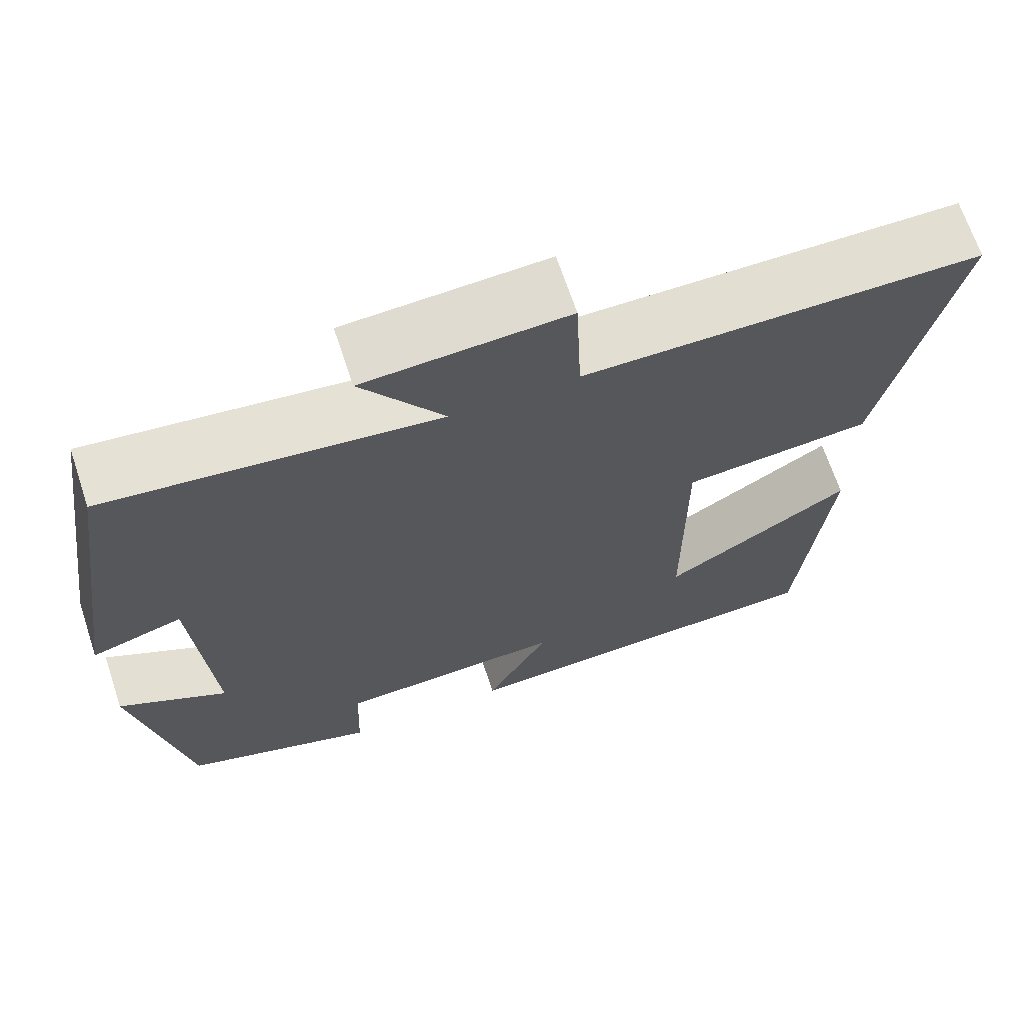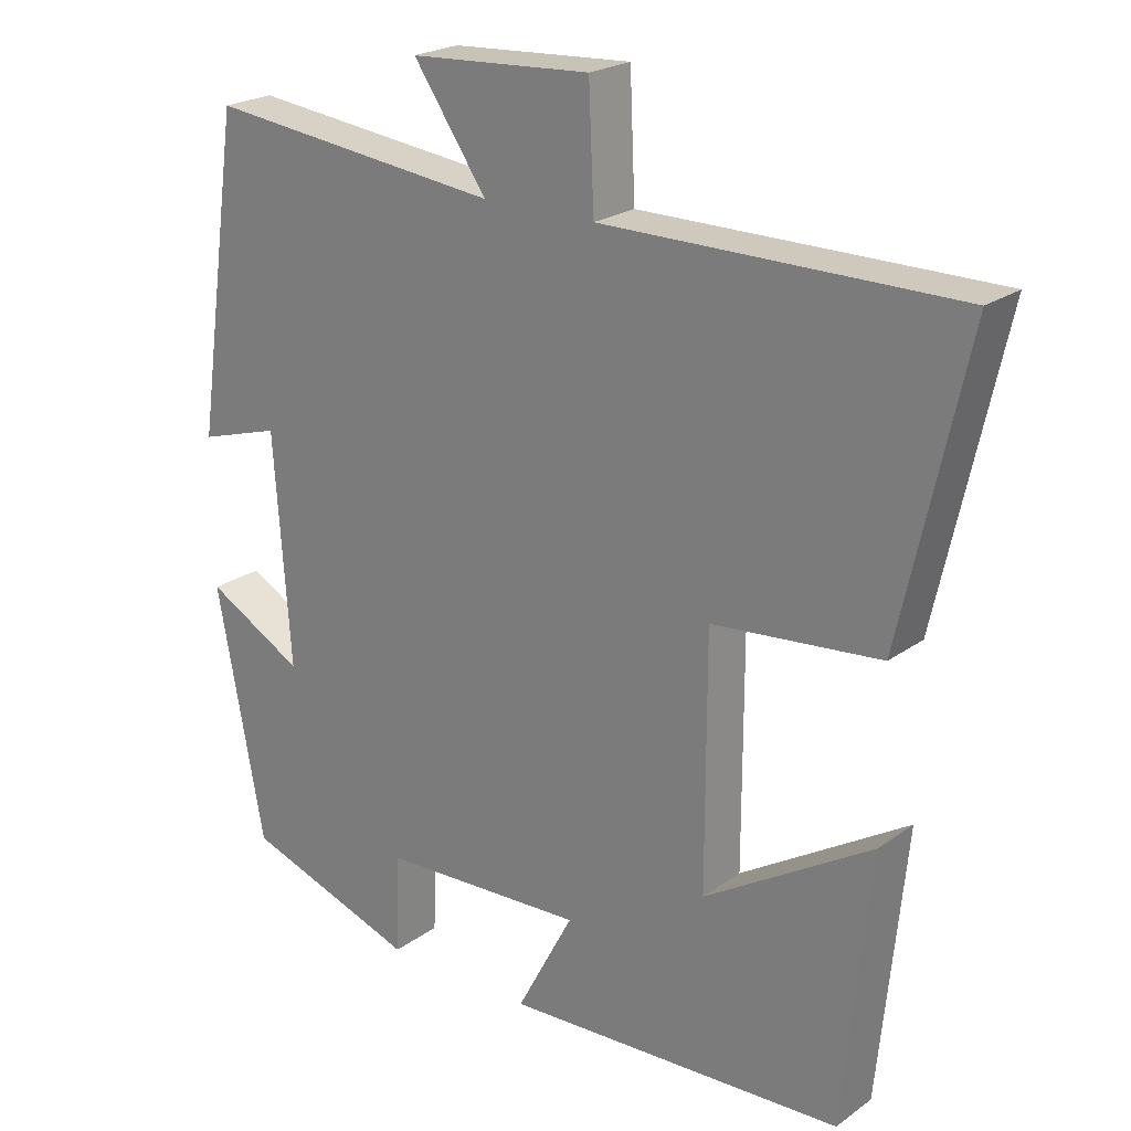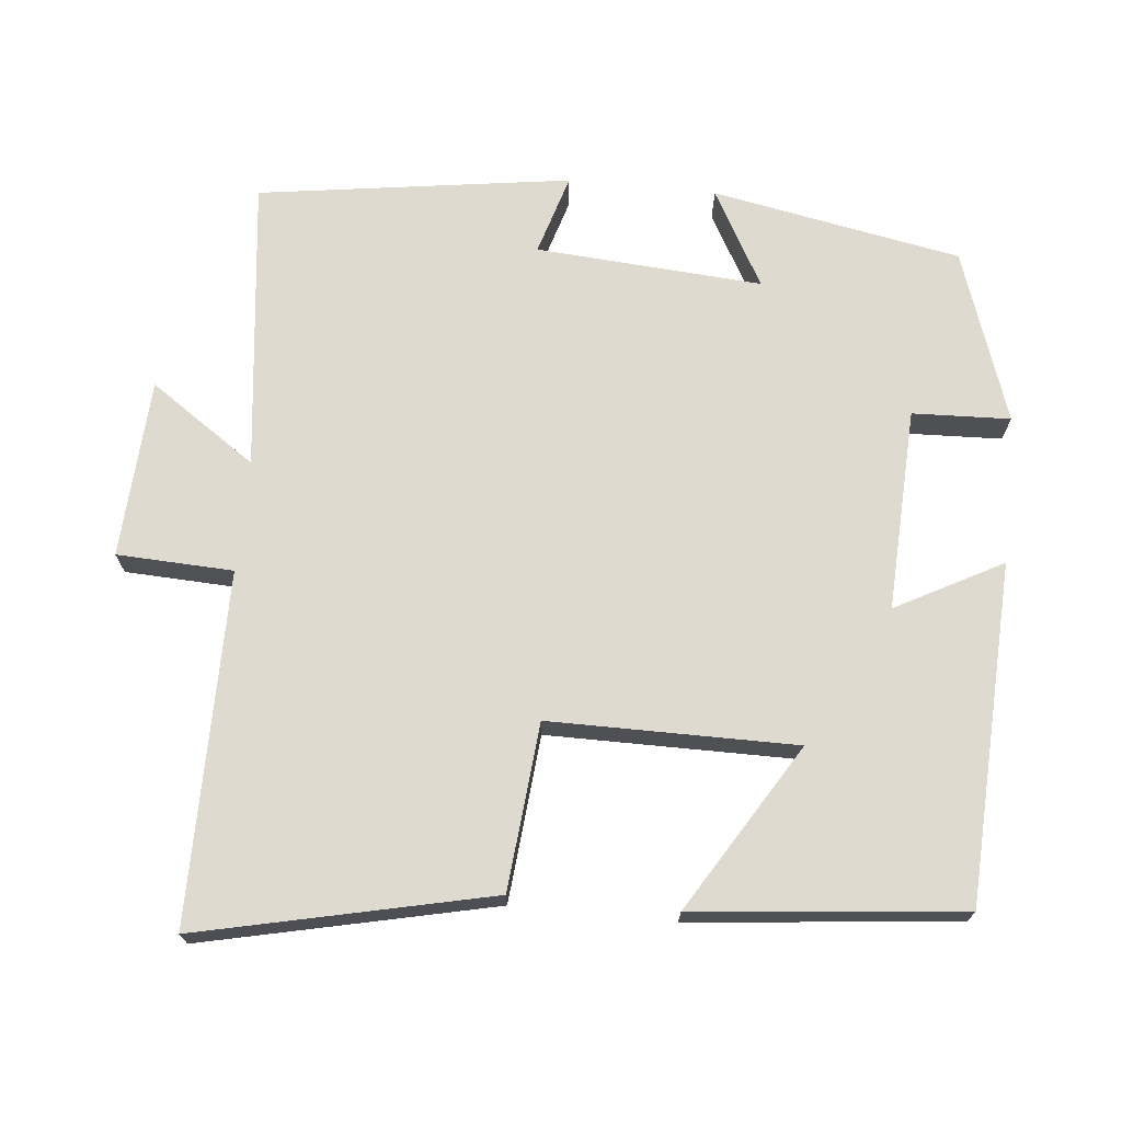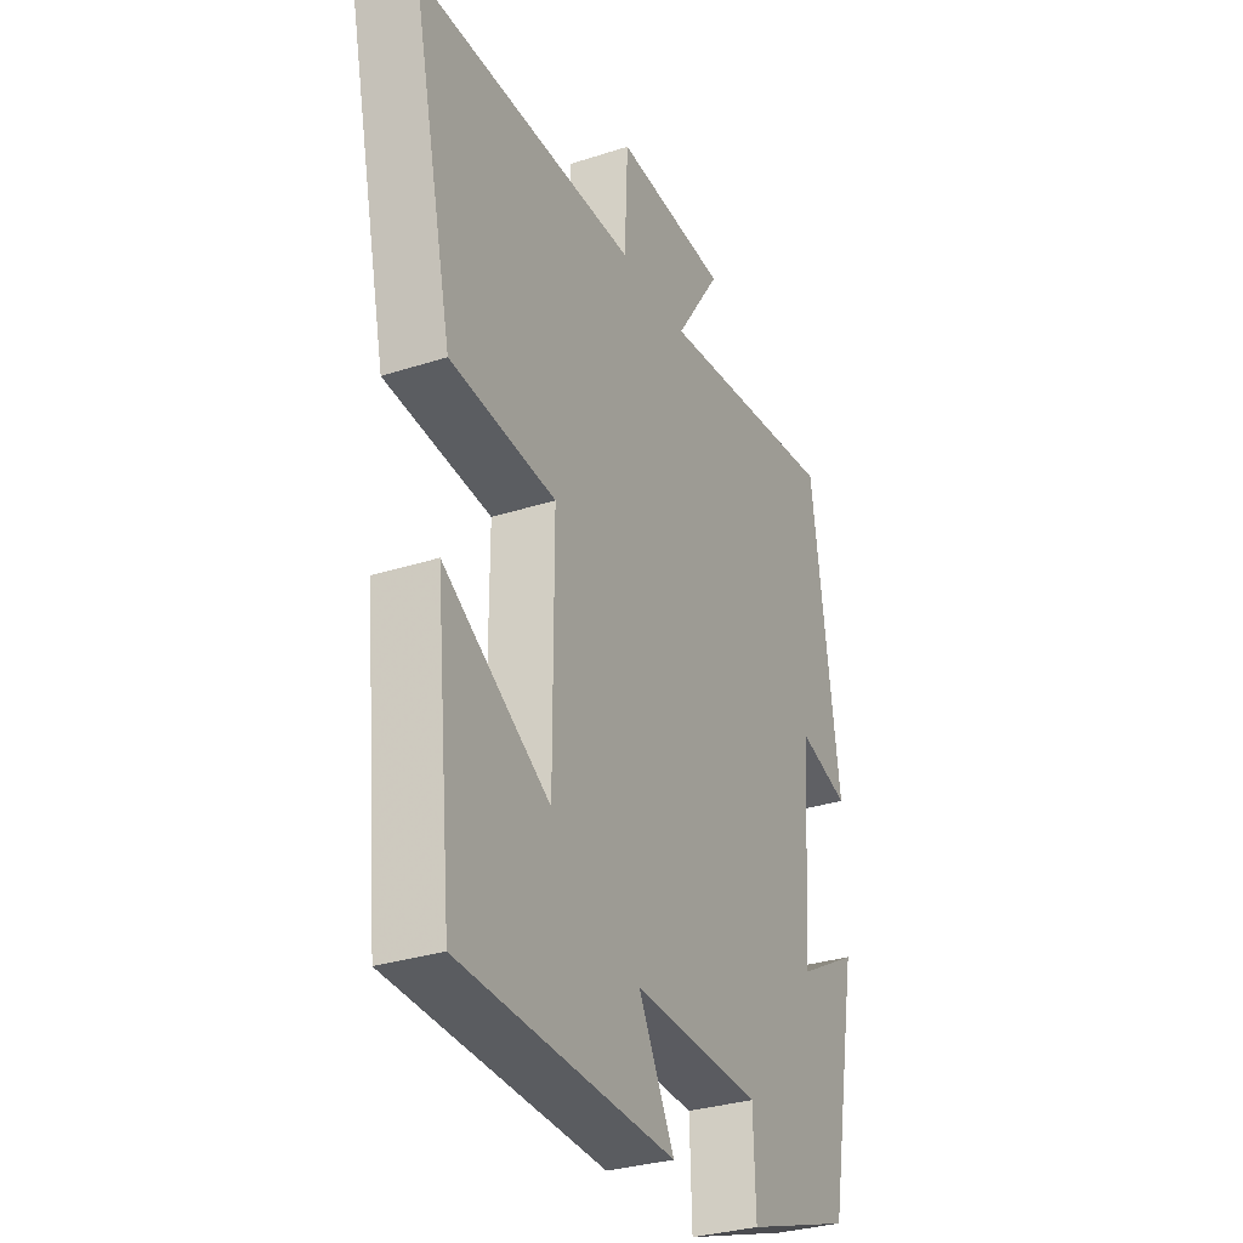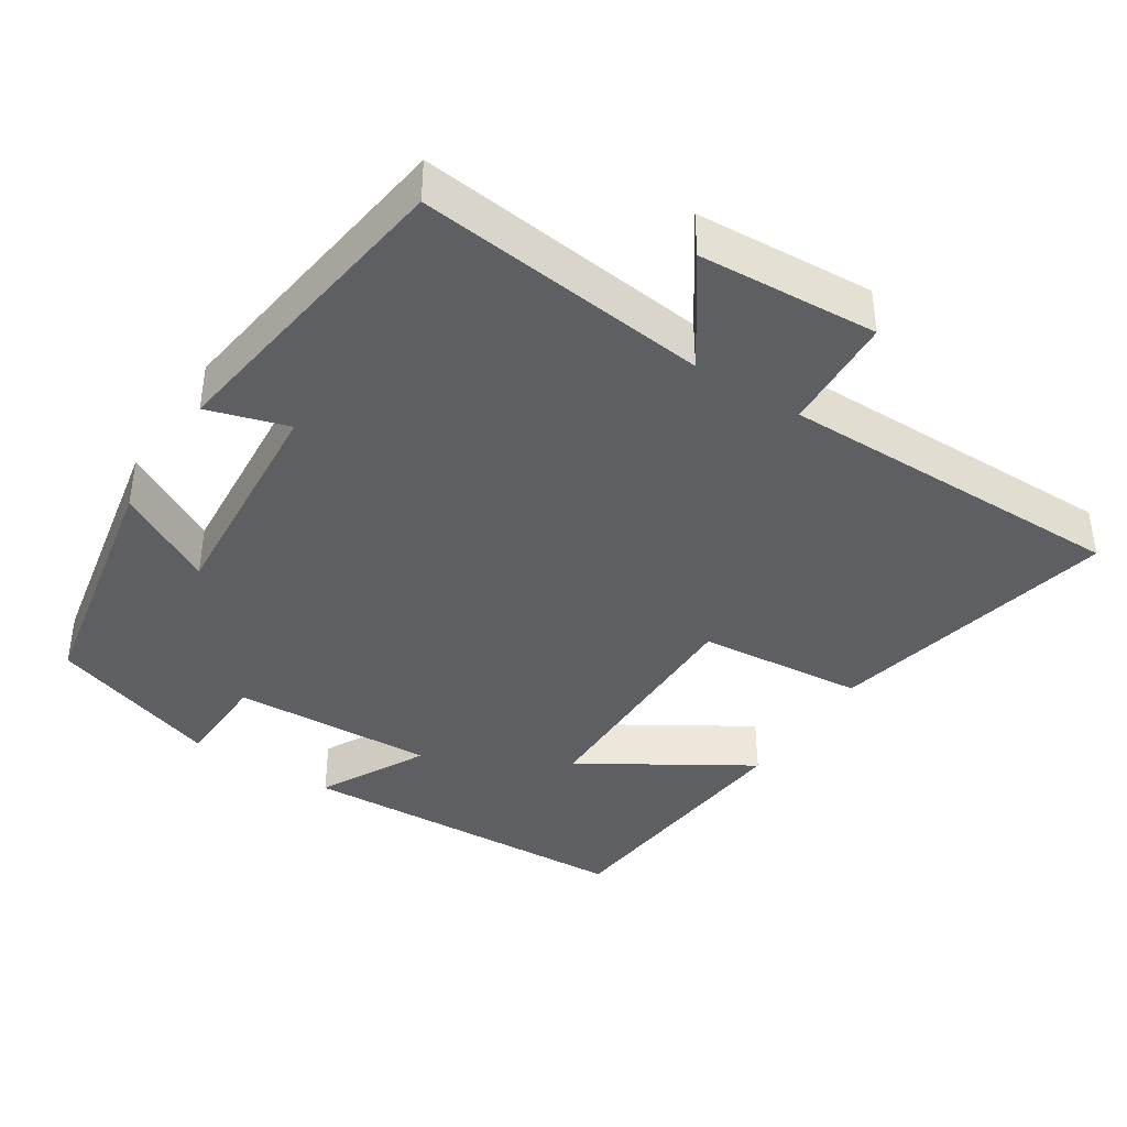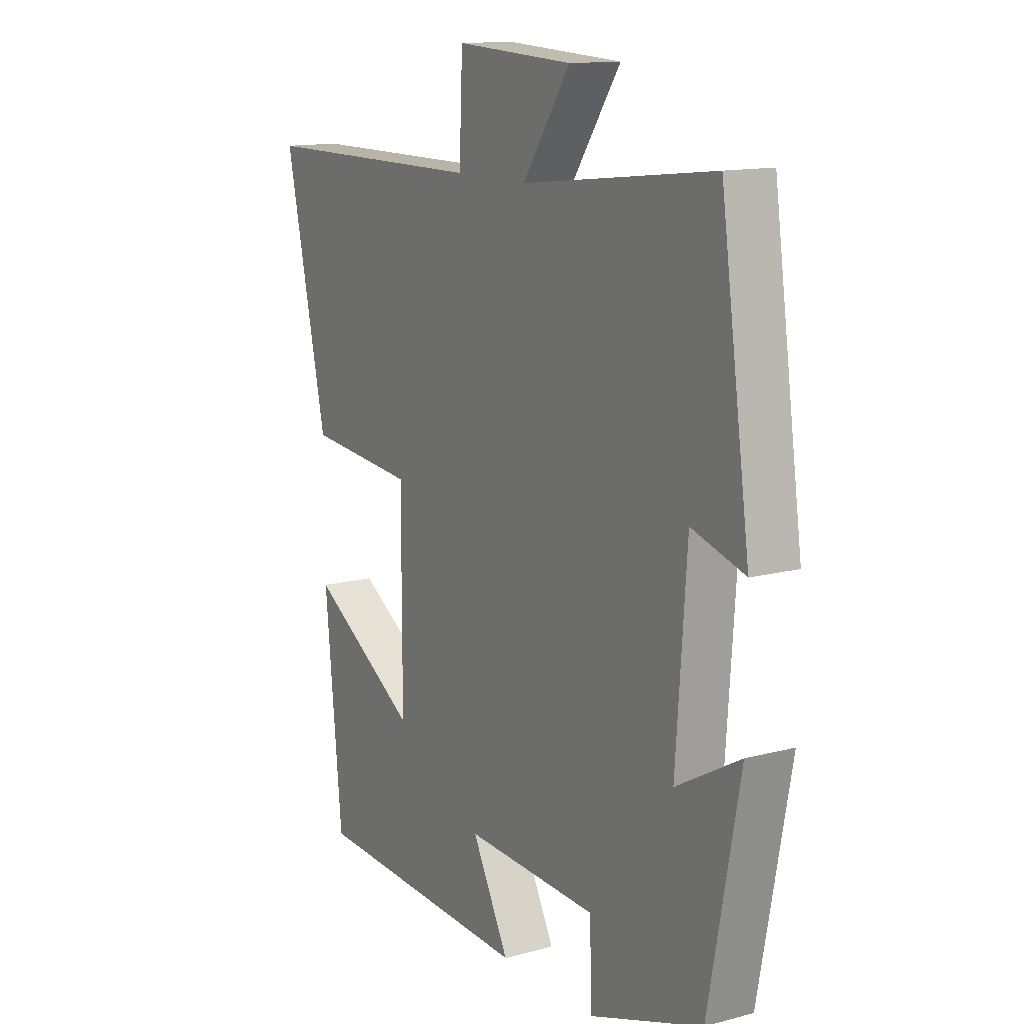
<metadata>
{"format":"obj","ext":"obj","renderer":"f3d","projection":"perspective","resolution":1024,"background":"white","views":[{"elev":67.7,"azim":-18.4,"up":"+Z"},{"elev":22.4,"azim":39.3,"up":"+Z"},{"elev":70.8,"azim":95.6,"up":"+Y"},{"elev":-31.2,"azim":114.8,"up":"+Z"},{"elev":-40.2,"azim":-32.6,"up":"+Y"},{"elev":13.2,"azim":-121.1,"up":"+Z"}]}
</metadata>
<code>
v -0.436 0.07 -0.42
v -0.5 0.07 -0.081
v -0.368 0.07 -0.154
v -0.39 0.07 0.154
v -0.5 0.07 0.121
v -0.439 0.07 0.546
v -0.041 0.07 0.5
v -0.14 0.07 0.644
v 0.104 0.07 0.658
v 0.111 0.07 0.5
v 0.588 0.07 0.5
v 0.5 0.07 0.103
v 0.273 0.07 0.082
v 0.273 0.07 -0.254
v 0.5 0.07 -0.115
v 0.464 0.07 -0.479
v 0.002 0.07 -0.5
v 0.079 0.07 -0.355
v -0.197 0.07 -0.367
v -0.202 0.07 -0.5
v -0.436 0 -0.42
v -0.5 0 -0.081
v -0.368 0 -0.154
v -0.39 0 0.154
v -0.5 0 0.121
v -0.439 0 0.546
v -0.041 0 0.5
v -0.14 0 0.644
v 0.104 0 0.658
v 0.111 0 0.5
v 0.588 0 0.5
v 0.5 0 0.103
v 0.273 0 0.082
v 0.273 0 -0.254
v 0.5 0 -0.115
v 0.464 0 -0.479
v 0.002 0 -0.5
v 0.079 0 -0.355
v -0.197 0 -0.367
v -0.202 0 -0.5
f 19 20 1 2
f 16 17 18
f 14 15 16
f 14 16 18
f 13 14 18 19
f 10 11 12 13
f 7 8 9 10
f 7 10 13 19
f 4 5 6 7
f 3 4 7 19
f 2 3 19
f 22 21 40 39
f 38 37 36
f 36 35 34
f 38 36 34
f 39 38 34 33
f 33 32 31 30
f 30 29 28 27
f 39 33 30 27
f 27 26 25 24
f 39 27 24 23
f 39 23 22
f 1 21 22 2
f 2 22 23 3
f 3 23 24 4
f 4 24 25 5
f 5 25 26 6
f 6 26 27 7
f 7 27 28 8
f 8 28 29 9
f 9 29 30 10
f 10 30 31 11
f 11 31 32 12
f 12 32 33 13
f 13 33 34 14
f 14 34 35 15
f 15 35 36 16
f 16 36 37 17
f 17 37 38 18
f 18 38 39 19
f 19 39 40 20
f 20 40 21 1

</code>
